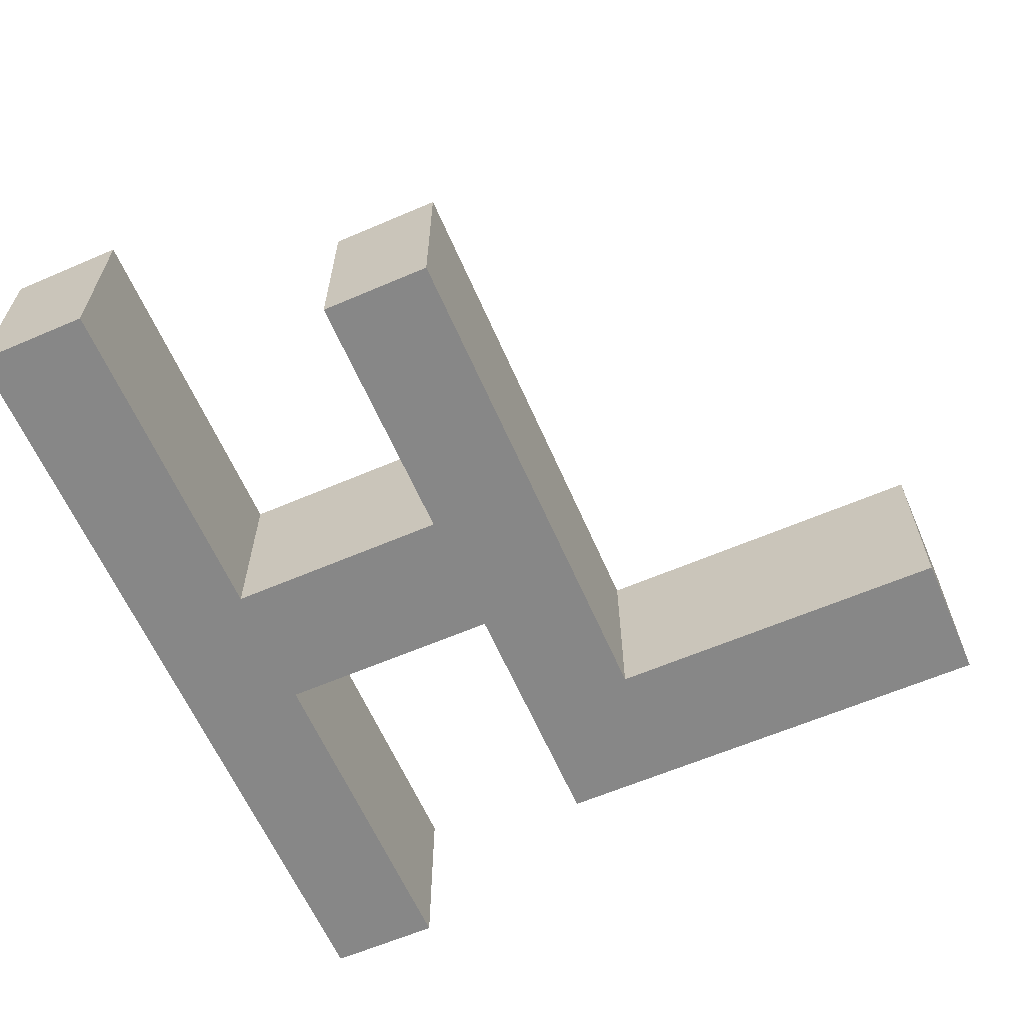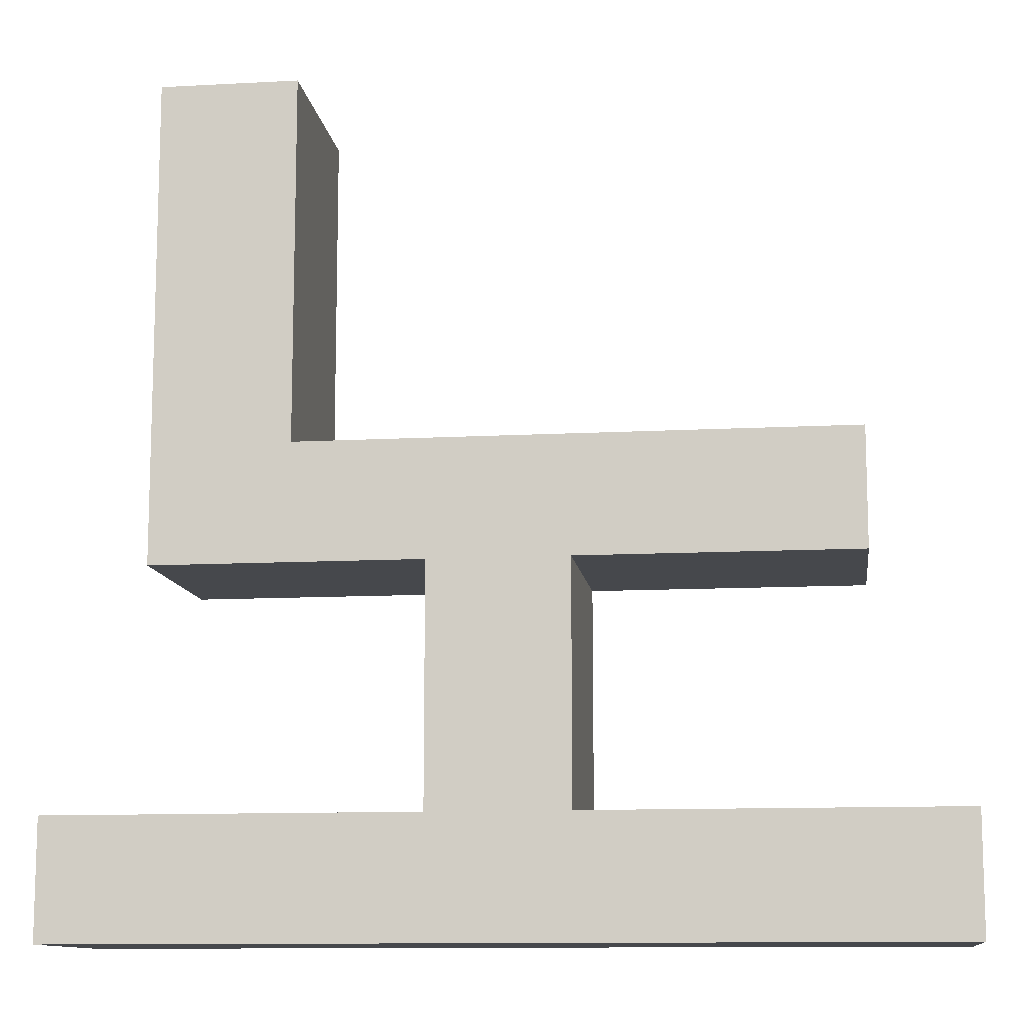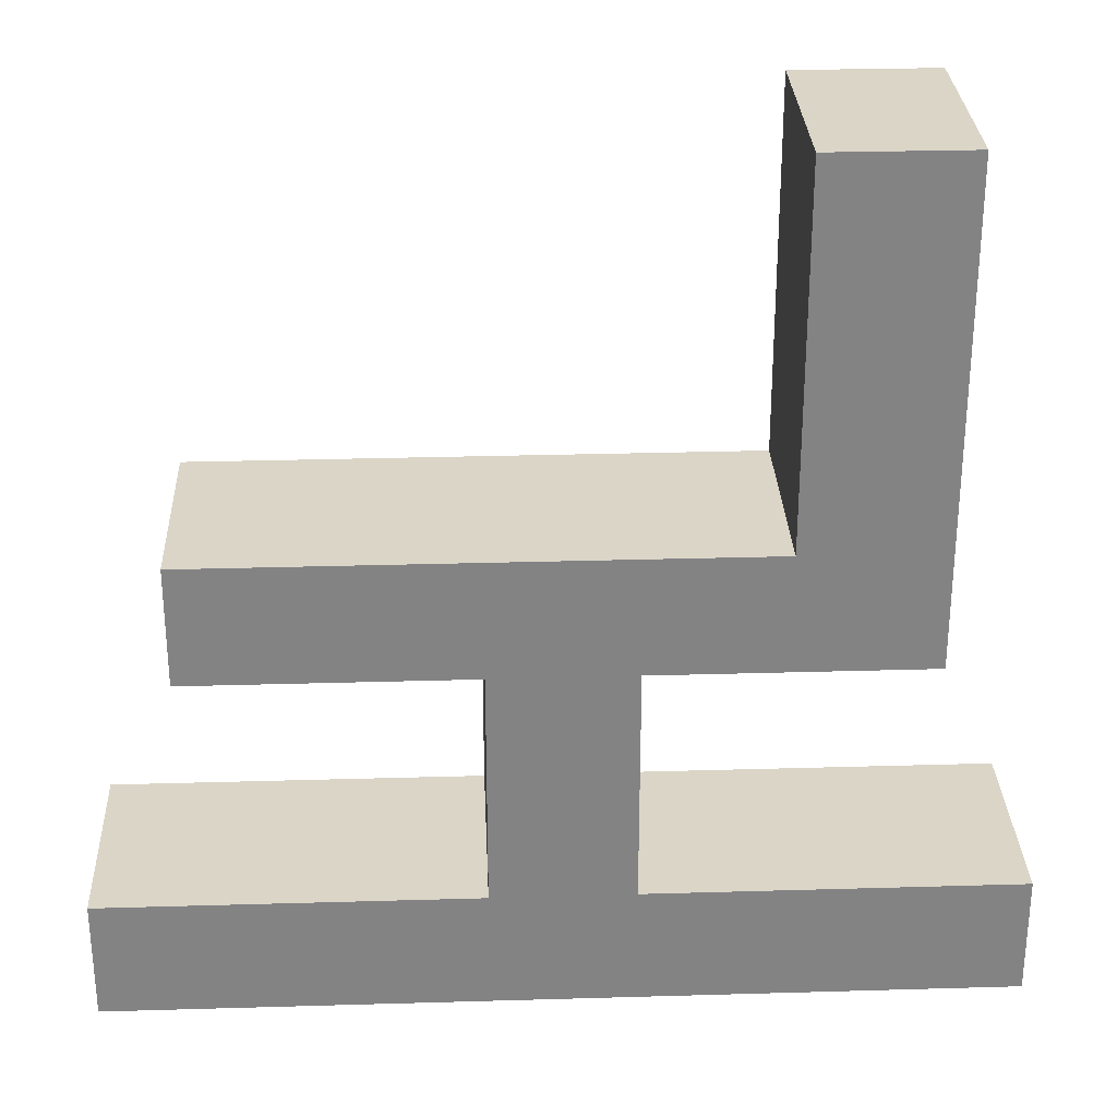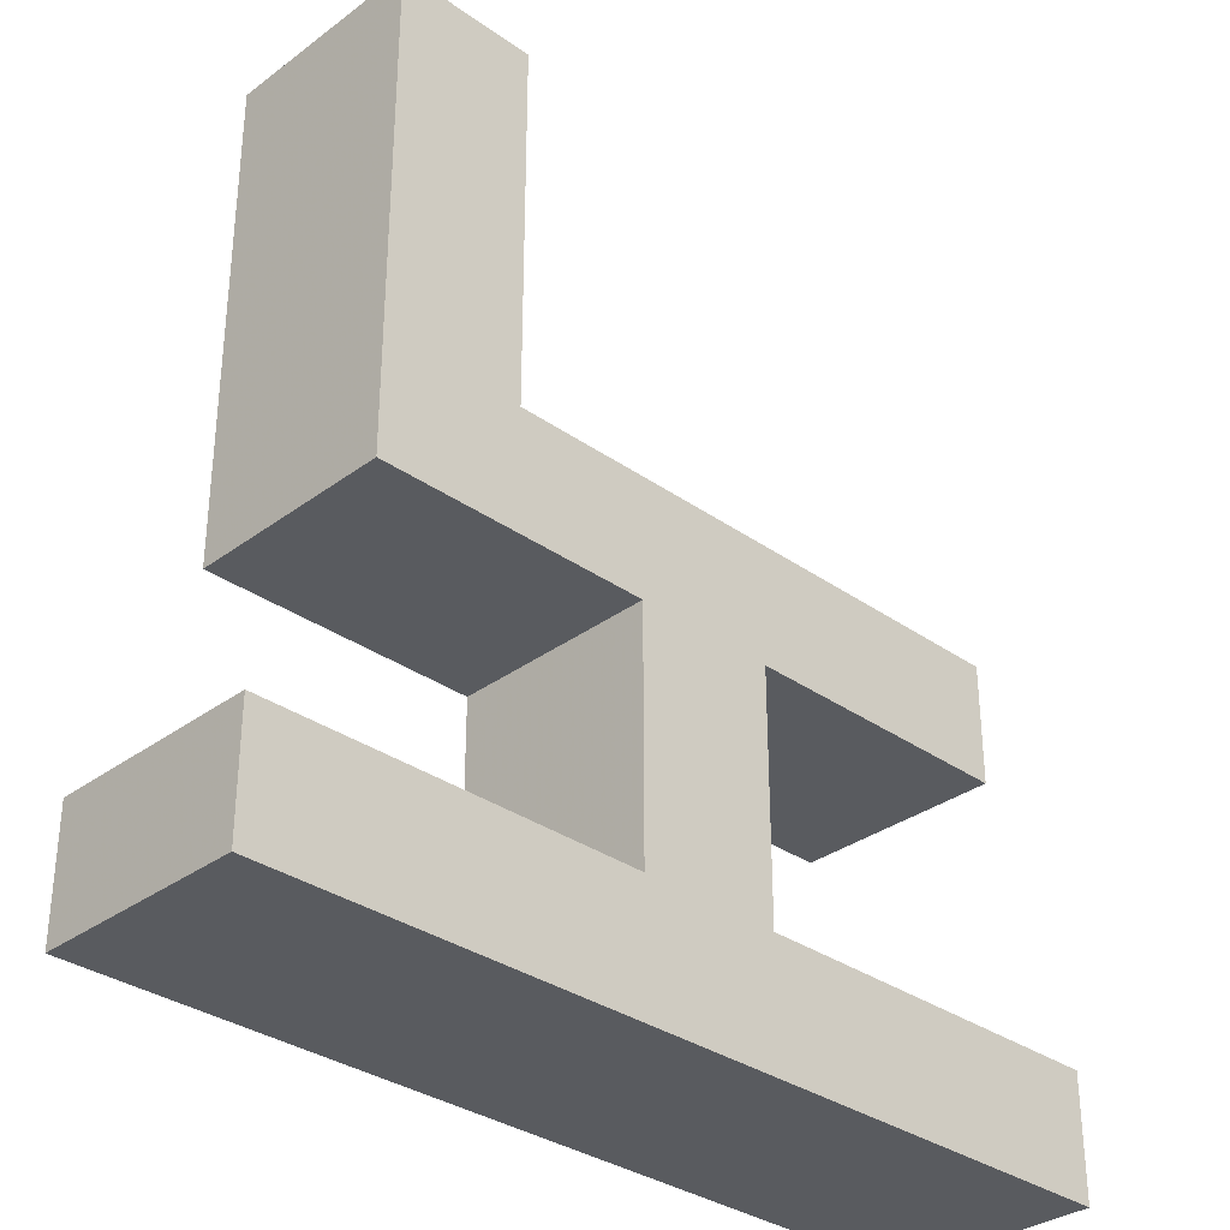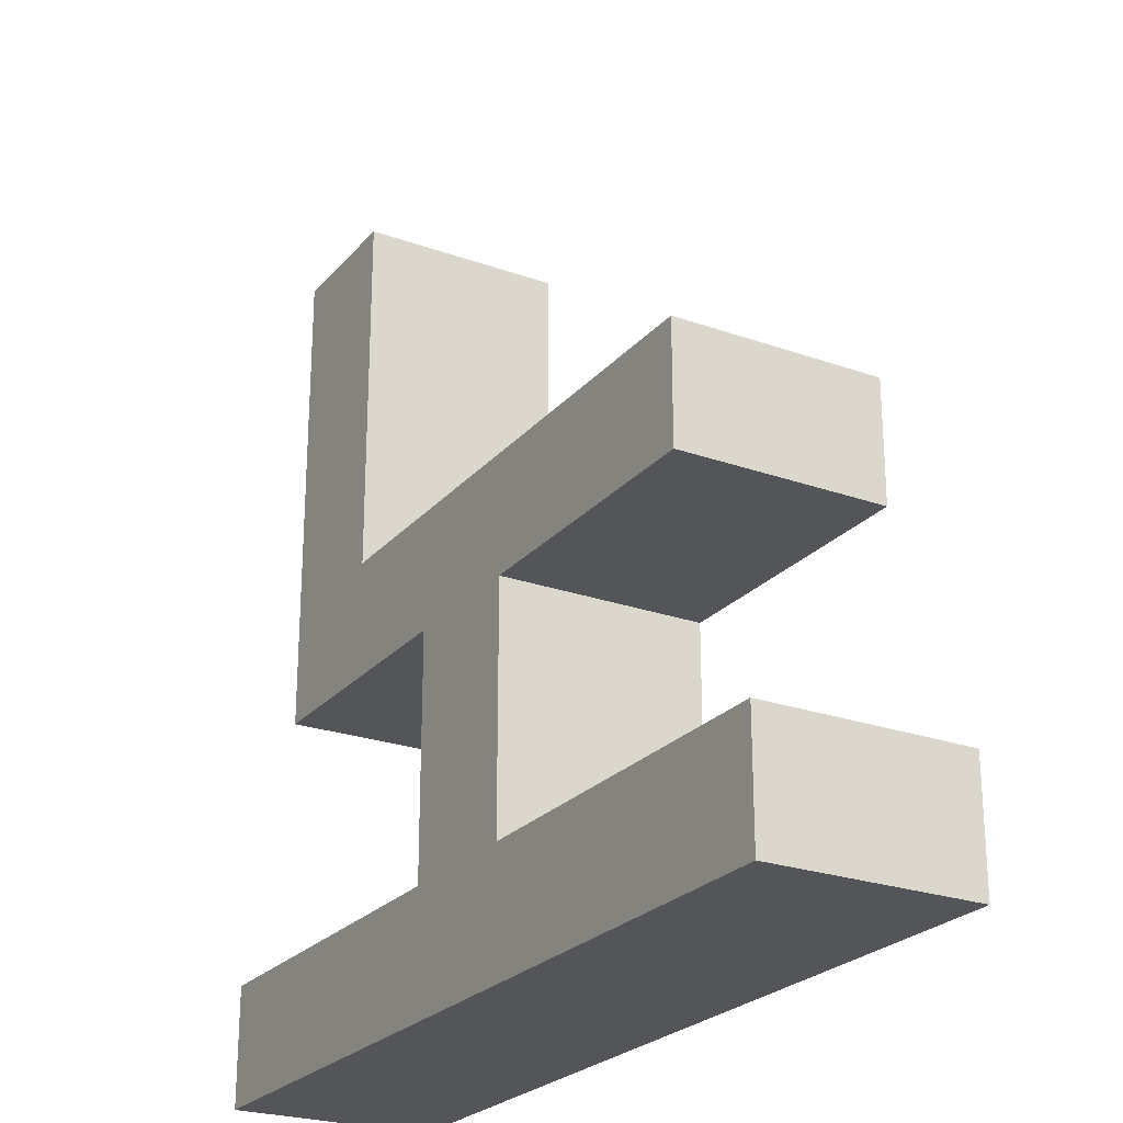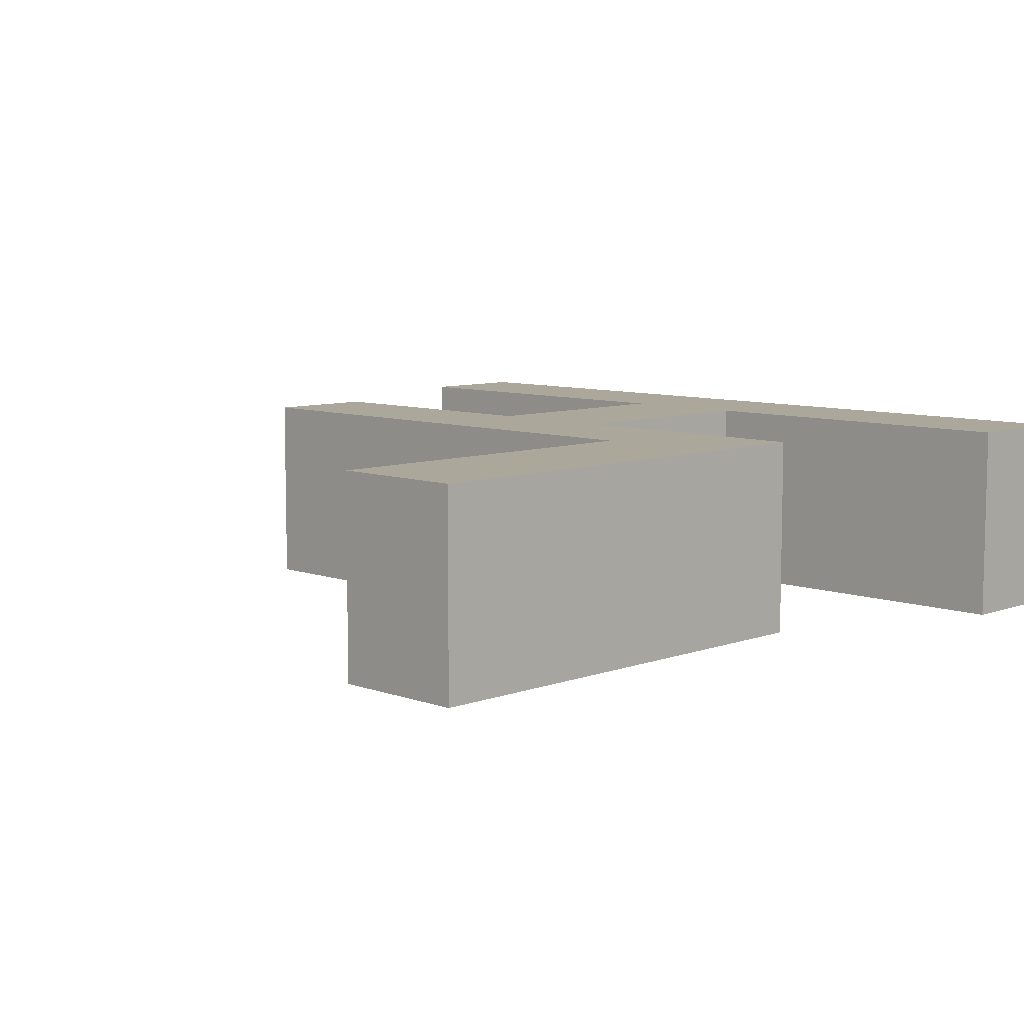
<metadata>
{"format":"obj","ext":"obj","renderer":"f3d","projection":"perspective","resolution":1024,"background":"white","views":[{"elev":-62.3,"azim":113.5,"up":"+Z"},{"elev":-11.4,"azim":7.5,"up":"+Y"},{"elev":29.0,"azim":177.5,"up":"+Y"},{"elev":-32.7,"azim":-44.3,"up":"+Y"},{"elev":-24.5,"azim":59.7,"up":"+Y"},{"elev":8.1,"azim":-135.1,"up":"+Z"}]}
</metadata>
<code>
o obj_0
v -16.22 		-18.5 		0
v -14.41 		-18.5 		0
v -16.22 		-19.09 		0
v -13.73 		-17.33 		0
v -13.73 		-18.5 		0
v -14.41 		-17.33 		0
v -11.91 		-18.5 		0
v -11.91 		-19.09 		0
v -15.73 		-14.95 		0
v -15.05 		-14.95 		0
v -15.05 		-16.75 		0
v -13.73 		-18.5 		1
v -13.73 		-17.33 		1
v -14.41 		-17.33 		1
v -14.41 		-18.5 		1
v -11.91 		-18.5 		1
v -11.91 		-19.09 		1
v -15.73 		-14.95 		1
v -12.37 		-16.75 		0
v -15.05 		-16.75 		1
v -12.37 		-16.75 		1
v -15.05 		-14.95 		1
v -15.73 		-17.33 		0
v -15.73 		-17.33 		1
v -12.37 		-17.33 		1
v -12.37 		-17.33 		0
v -16.22 		-18.5 		1
v -16.22 		-19.09 		1
g group_0_16448250
f 1 2 3
f 4 5 2
f 4 2 6
f 3 2 5
f 7 8 5
f 3 5 8
f 9 10 11
f 12 13 14
f 12 14 15
f 15 17 12
f 16 12 17
f 19 11 20
f 19 20 21
f 18 20 22
f 24 18 23
f 9 23 18
f 18 24 20
f 24 14 20
f 14 13 20
f 21 20 13
f 21 13 25
f 23 9 11
f 26 4 19
f 11 19 4
f 4 6 11
f 23 11 6
f 7 16 17
f 7 17 8
f 24 23 6
f 24 6 14
f 22 10 9
f 22 9 18
f 13 4 26
f 13 26 25
f 27 28 15
f 17 15 28
f 2 1 27
f 2 27 15
f 26 19 21
f 26 21 25
f 11 10 22
f 11 22 20
f 6 2 15
f 6 15 14
f 13 12 5
f 13 5 4
f 7 5 12
f 7 12 16
f 28 27 1
f 28 1 3
f 3 17 28
f 3 8 17

</code>
